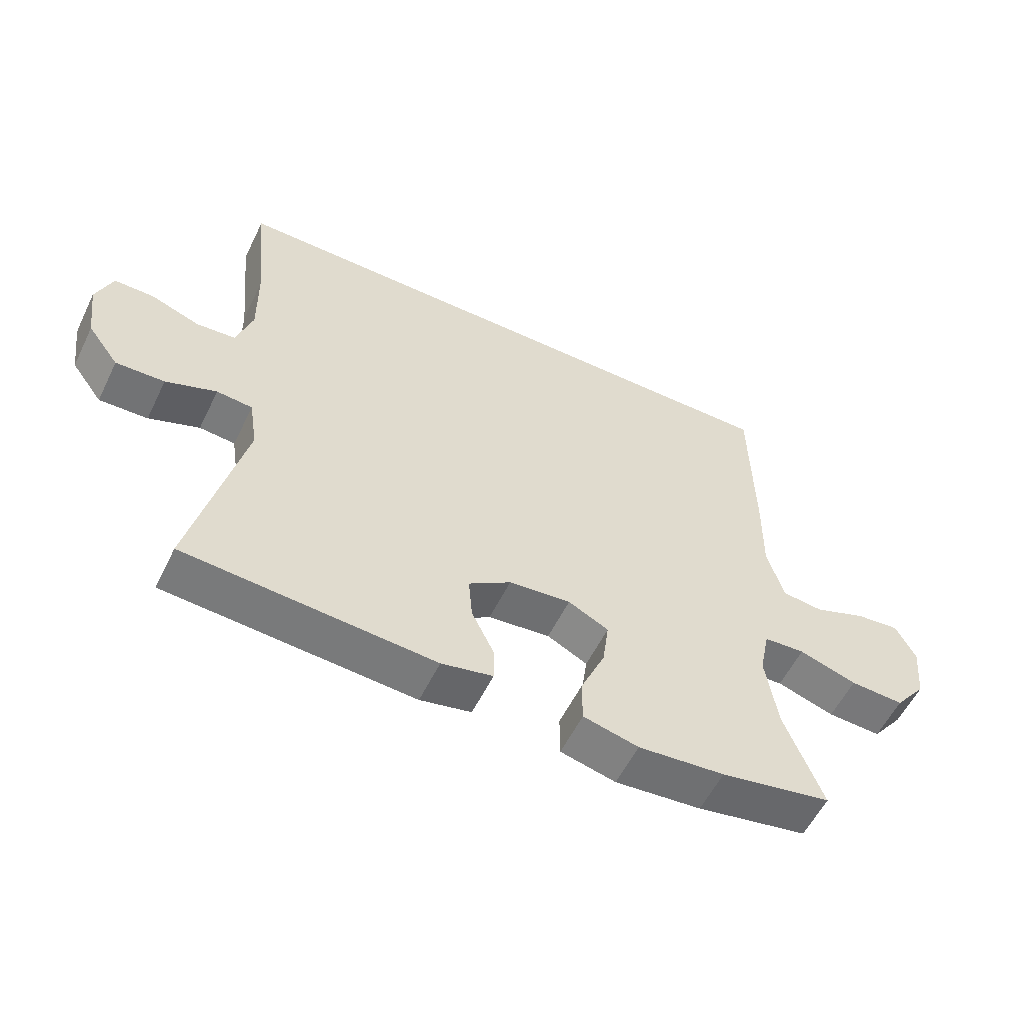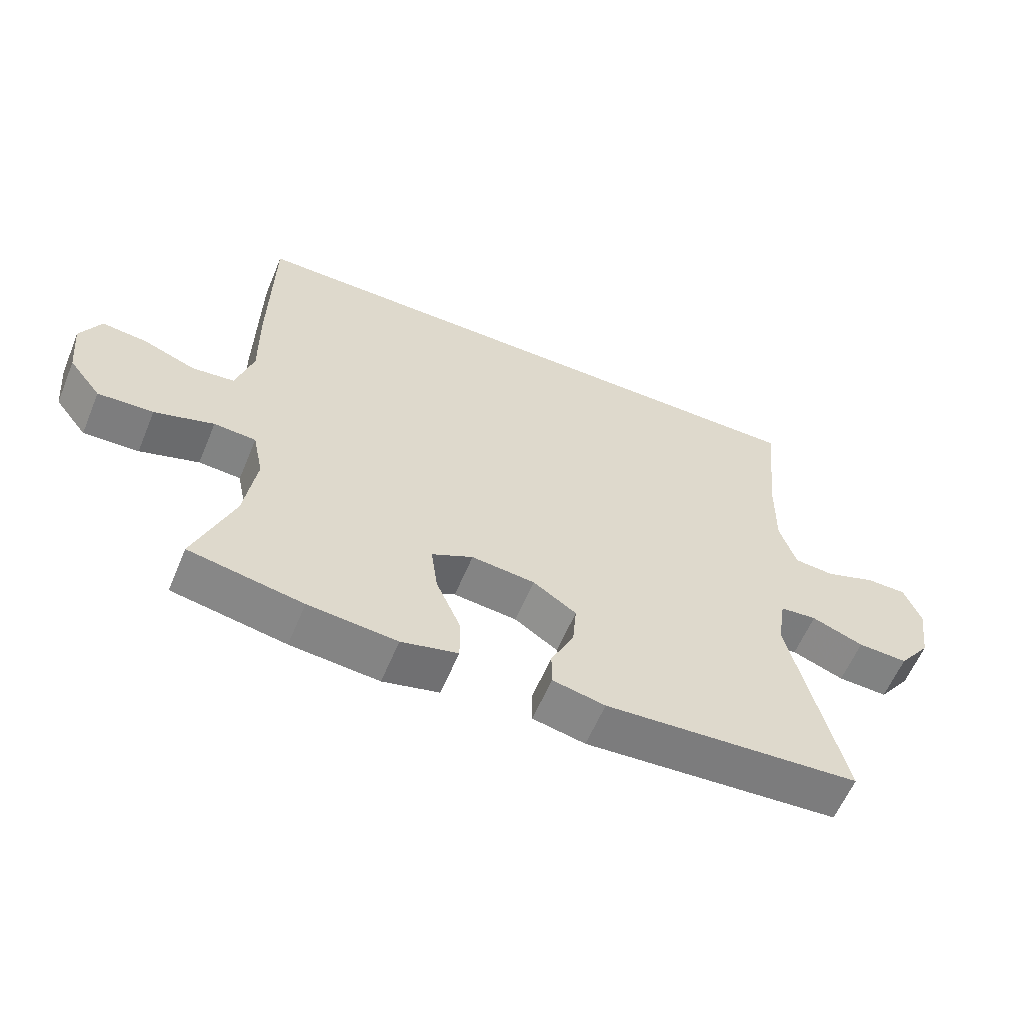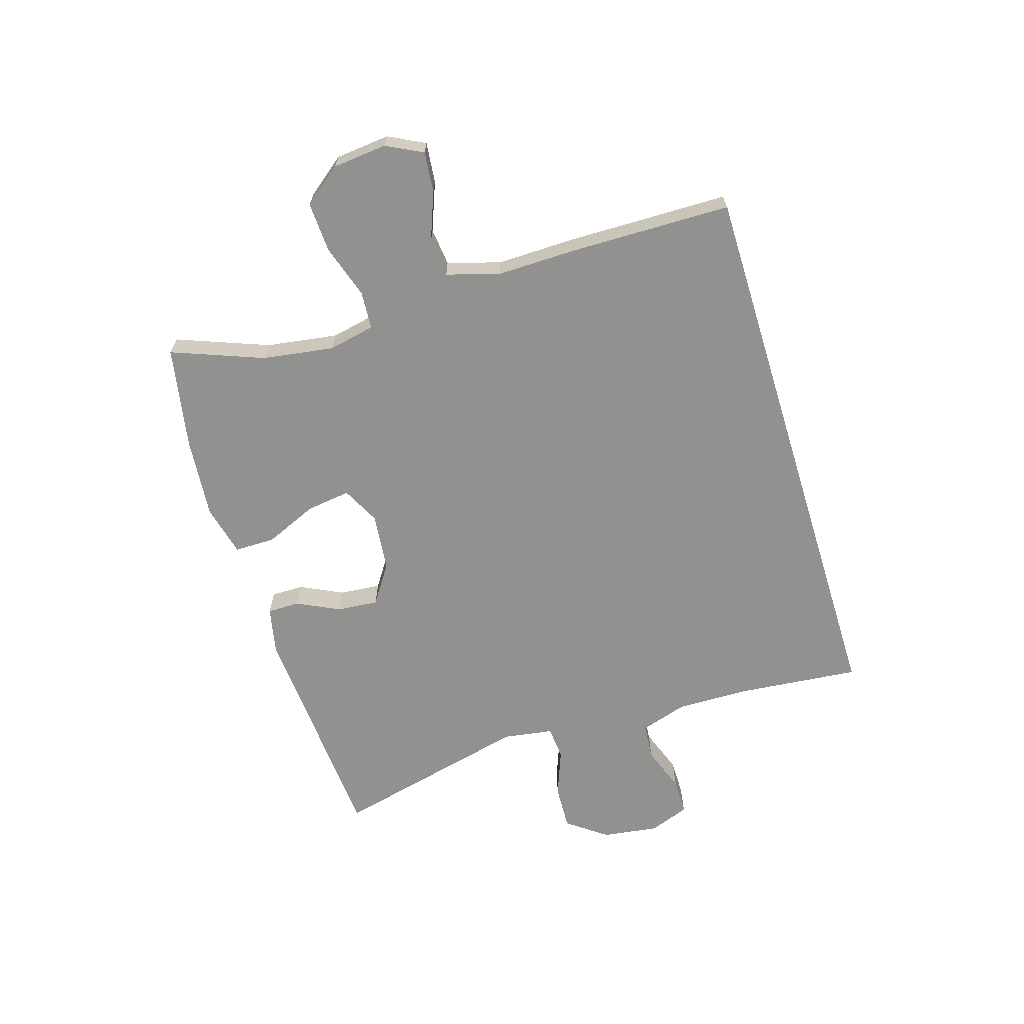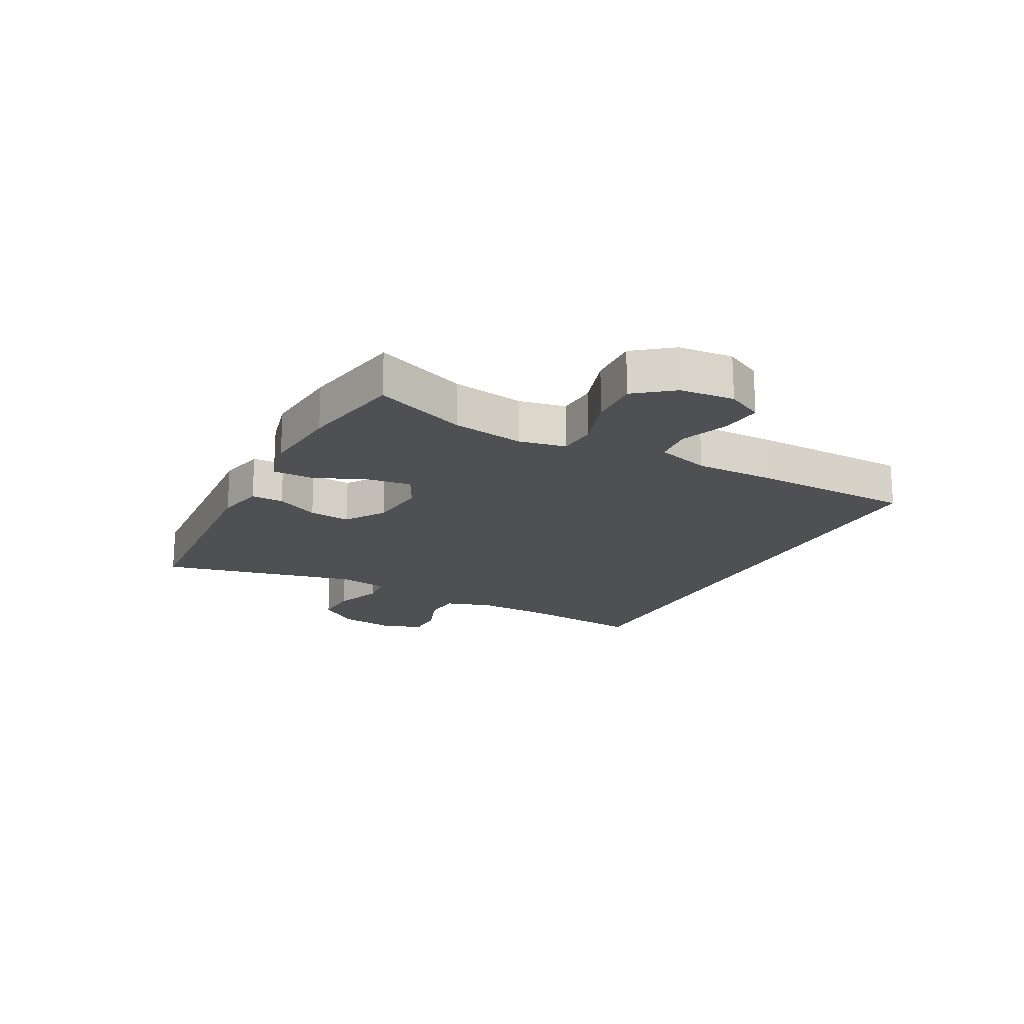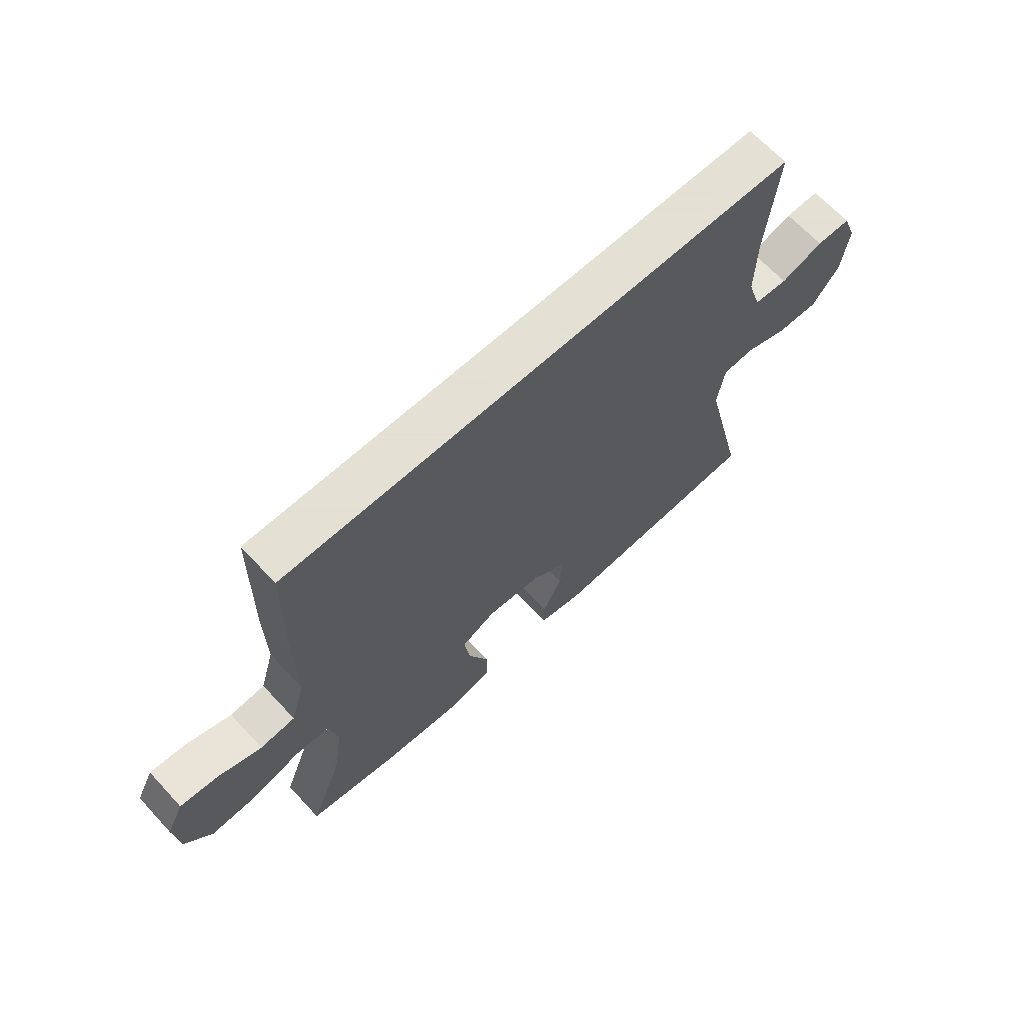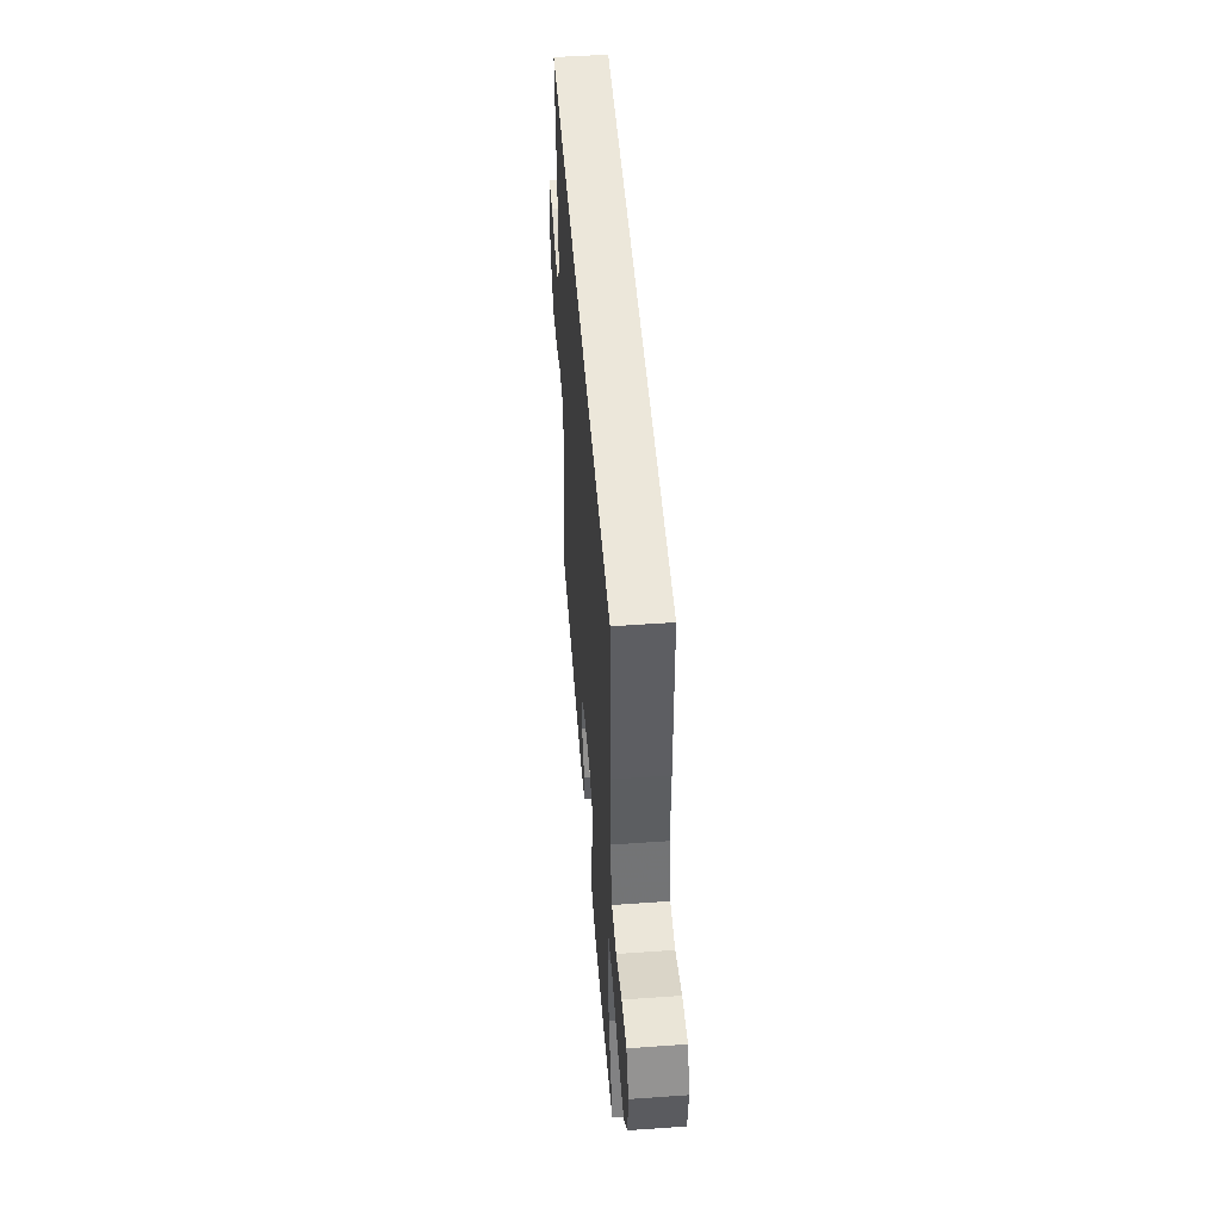
<metadata>
{"format":"obj","ext":"obj","renderer":"f3d","projection":"perspective","resolution":1024,"background":"white","views":[{"elev":-56.7,"azim":154.1,"up":"+Z"},{"elev":-60.0,"azim":-22.6,"up":"+Z"},{"elev":-66.0,"azim":-72.8,"up":"+Y"},{"elev":-18.7,"azim":-117.9,"up":"+Y"},{"elev":66.2,"azim":-42.8,"up":"+Z"},{"elev":50.6,"azim":-94.4,"up":"+Z"}]}
</metadata>
<code>
v -0.5 0.07 -0.5
v -0.441 0.07 -0.346
v -0.423 0.07 -0.226
v -0.439 0.07 -0.148
v -0.503 0.07 -0.144
v -0.593 0.07 -0.173
v -0.677 0.07 -0.177
v -0.726 0.07 -0.114
v -0.735 0.07 -0.023
v -0.704 0.07 0.038
v -0.636 0.07 0.031
v -0.555 0.07 0
v -0.491 0.07 0.007
v -0.465 0.07 0.096
v -0.467 0.07 0.23
v -0.463 0.07 0.5
v 0.479 0.07 0.5
v 0.459 0.07 0.293
v 0.457 0.07 0.172
v 0.482 0.07 0.093
v 0.543 0.07 0.088
v 0.62 0.07 0.116
v 0.682 0.07 0.116
v 0.707 0.07 0.049
v 0.694 0.07 -0.046
v 0.645 0.07 -0.112
v 0.569 0.07 -0.109
v 0.49 0.07 -0.079
v 0.434 0.07 -0.084
v 0.421 0.07 -0.168
v 0.5 0.07 -0.5
v 0.111 0.07 -0.527
v 0.031 0.07 -0.51
v 0.031 0.07 -0.456
v 0.066 0.07 -0.384
v 0.072 0.07 -0.315
v 0.006 0.07 -0.271
v -0.091 0.07 -0.261
v -0.154 0.07 -0.293
v -0.144 0.07 -0.367
v -0.106 0.07 -0.455
v -0.106 0.07 -0.523
v -0.192 0.07 -0.544
v -0.327 0.07 -0.532
v -0.5 0 -0.5
v -0.441 0 -0.346
v -0.423 0 -0.226
v -0.439 0 -0.148
v -0.503 0 -0.144
v -0.593 0 -0.173
v -0.677 0 -0.177
v -0.726 0 -0.114
v -0.735 0 -0.023
v -0.704 0 0.038
v -0.636 0 0.031
v -0.555 0 0
v -0.491 0 0.007
v -0.465 0 0.096
v -0.467 0 0.23
v -0.463 0 0.5
v 0.479 0 0.5
v 0.459 0 0.293
v 0.457 0 0.172
v 0.482 0 0.093
v 0.543 0 0.088
v 0.62 0 0.116
v 0.682 0 0.116
v 0.707 0 0.049
v 0.694 0 -0.046
v 0.645 0 -0.112
v 0.569 0 -0.109
v 0.49 0 -0.079
v 0.434 0 -0.084
v 0.421 0 -0.168
v 0.5 0 -0.5
v 0.111 0 -0.527
v 0.031 0 -0.51
v 0.031 0 -0.456
v 0.066 0 -0.384
v 0.072 0 -0.315
v 0.006 0 -0.271
v -0.091 0 -0.261
v -0.154 0 -0.293
v -0.144 0 -0.367
v -0.106 0 -0.455
v -0.106 0 -0.523
v -0.192 0 -0.544
v -0.327 0 -0.532
f 43 44 1 2
f 40 41 42 43
f 39 40 43 2
f 38 39 2 3
f 37 38 3 4
f 32 33 34 35
f 30 31 32 35
f 29 30 35 36
f 25 26 27 28
f 25 28 29
f 24 25 29
f 21 22 23 24
f 20 21 24 29
f 19 20 29 36
f 15 16 17 18
f 14 15 18 19
f 13 14 19
f 9 10 11 12
f 9 12 13
f 8 9 13
f 5 6 7 8
f 4 5 8 13
f 37 4 13 19
f 19 36 37
f 46 45 88 87
f 87 86 85 84
f 46 87 84 83
f 47 46 83 82
f 48 47 82 81
f 79 78 77 76
f 79 76 75 74
f 80 79 74 73
f 72 71 70 69
f 73 72 69
f 73 69 68
f 68 67 66 65
f 73 68 65 64
f 80 73 64 63
f 62 61 60 59
f 63 62 59 58
f 63 58 57
f 56 55 54 53
f 57 56 53
f 57 53 52
f 52 51 50 49
f 57 52 49 48
f 63 57 48 81
f 81 80 63
f 1 45 46 2
f 2 46 47 3
f 3 47 48 4
f 4 48 49 5
f 5 49 50 6
f 6 50 51 7
f 7 51 52 8
f 8 52 53 9
f 9 53 54 10
f 10 54 55 11
f 11 55 56 12
f 12 56 57 13
f 13 57 58 14
f 14 58 59 15
f 15 59 60 16
f 16 60 61 17
f 17 61 62 18
f 18 62 63 19
f 19 63 64 20
f 20 64 65 21
f 21 65 66 22
f 22 66 67 23
f 23 67 68 24
f 24 68 69 25
f 25 69 70 26
f 26 70 71 27
f 27 71 72 28
f 28 72 73 29
f 29 73 74 30
f 30 74 75 31
f 31 75 76 32
f 32 76 77 33
f 33 77 78 34
f 34 78 79 35
f 35 79 80 36
f 36 80 81 37
f 37 81 82 38
f 38 82 83 39
f 39 83 84 40
f 40 84 85 41
f 41 85 86 42
f 42 86 87 43
f 43 87 88 44
f 44 88 45 1

</code>
